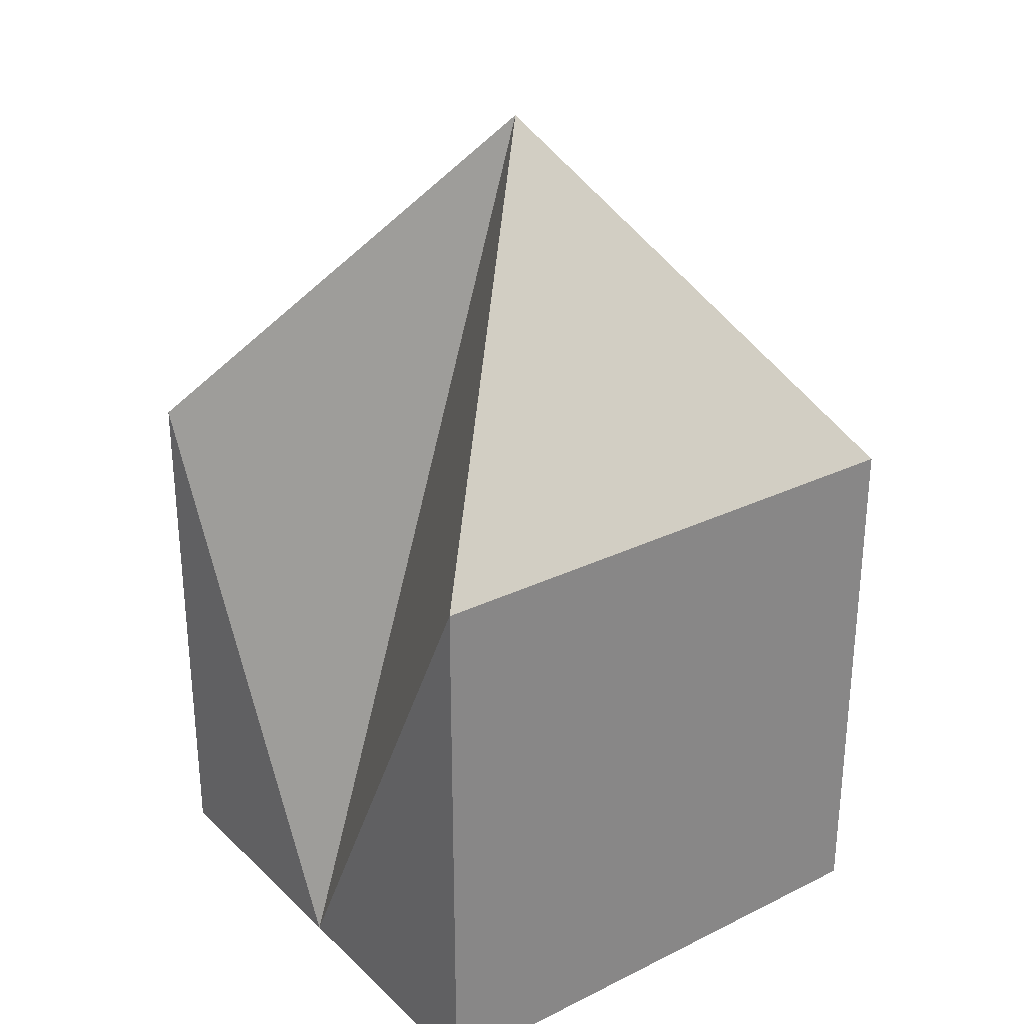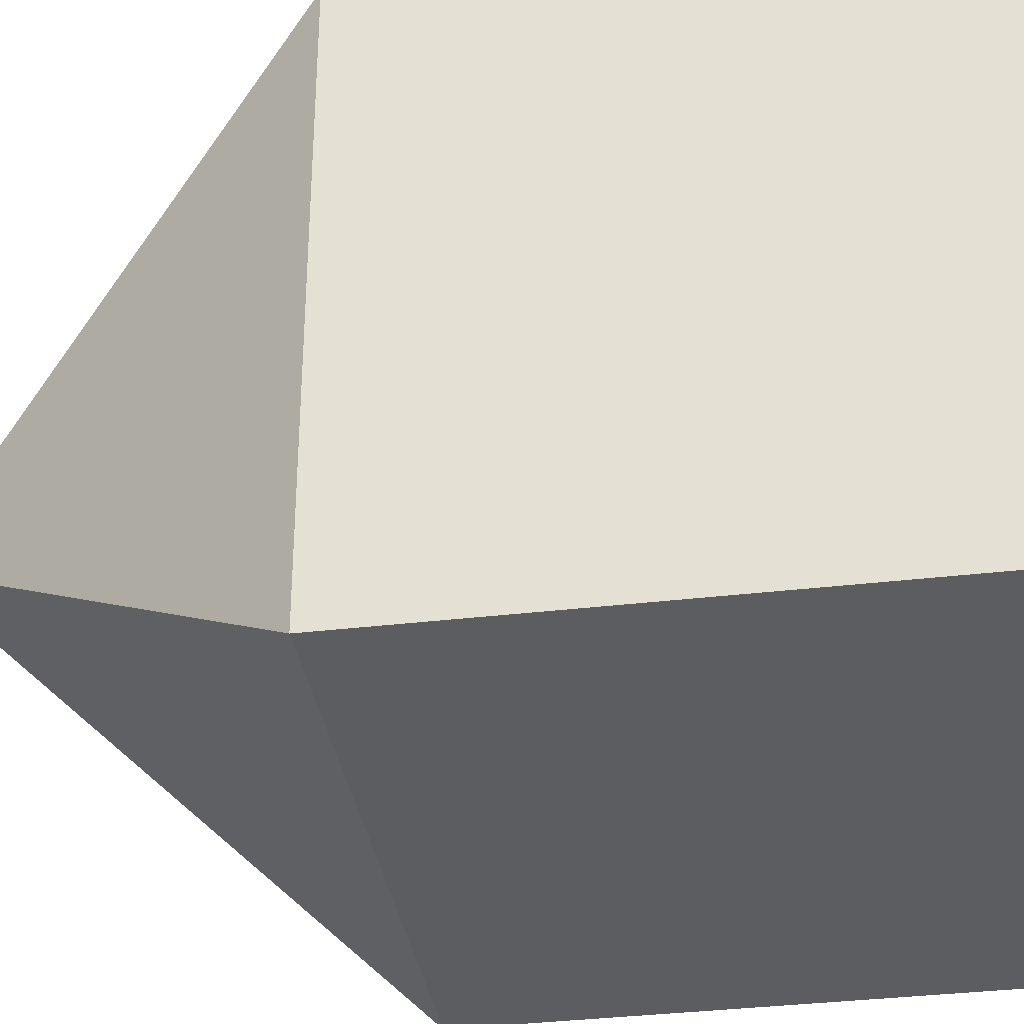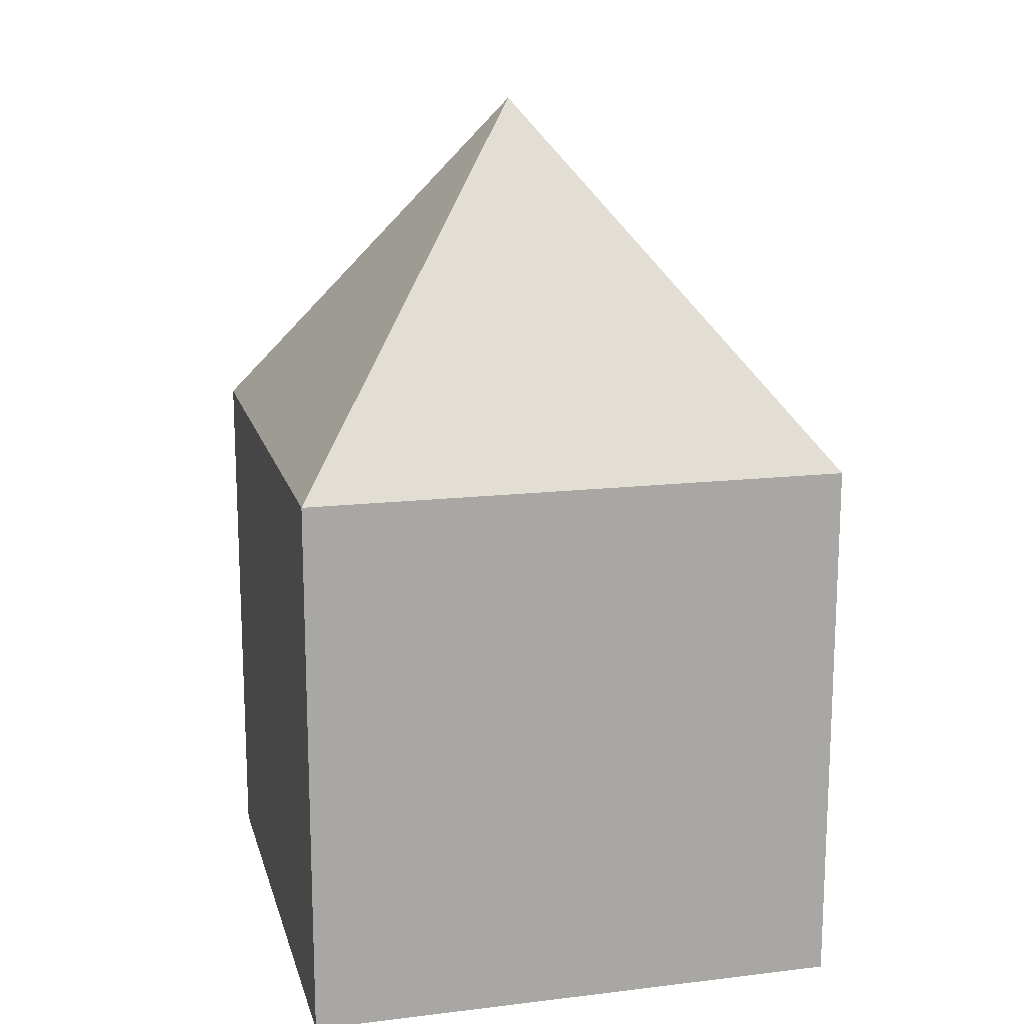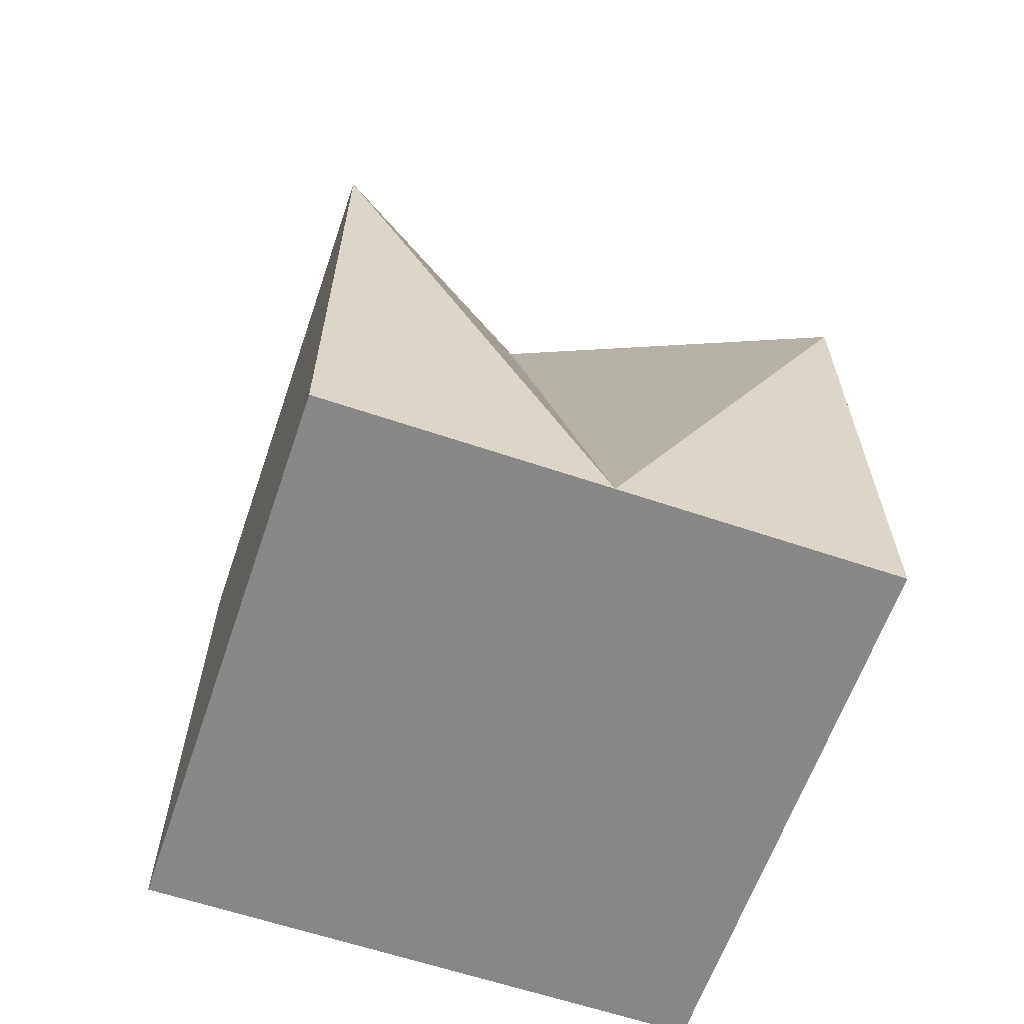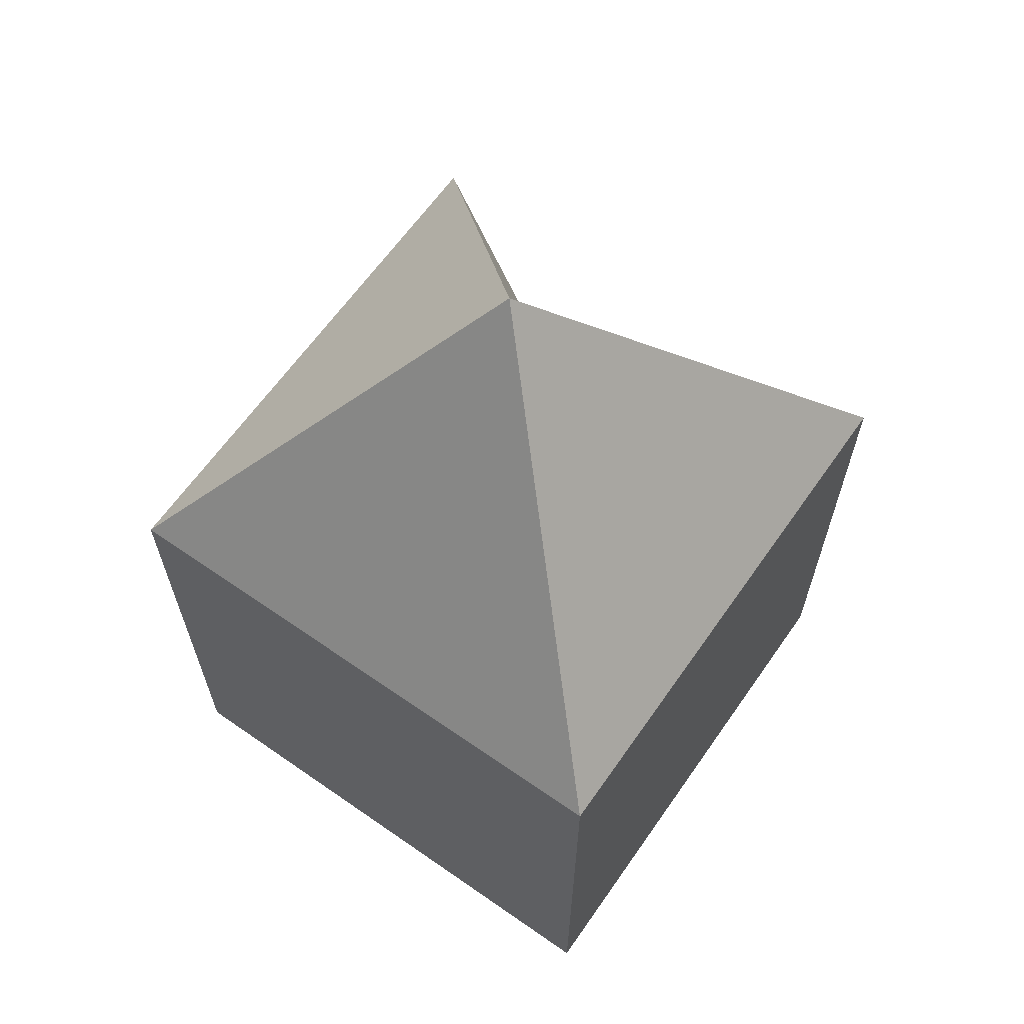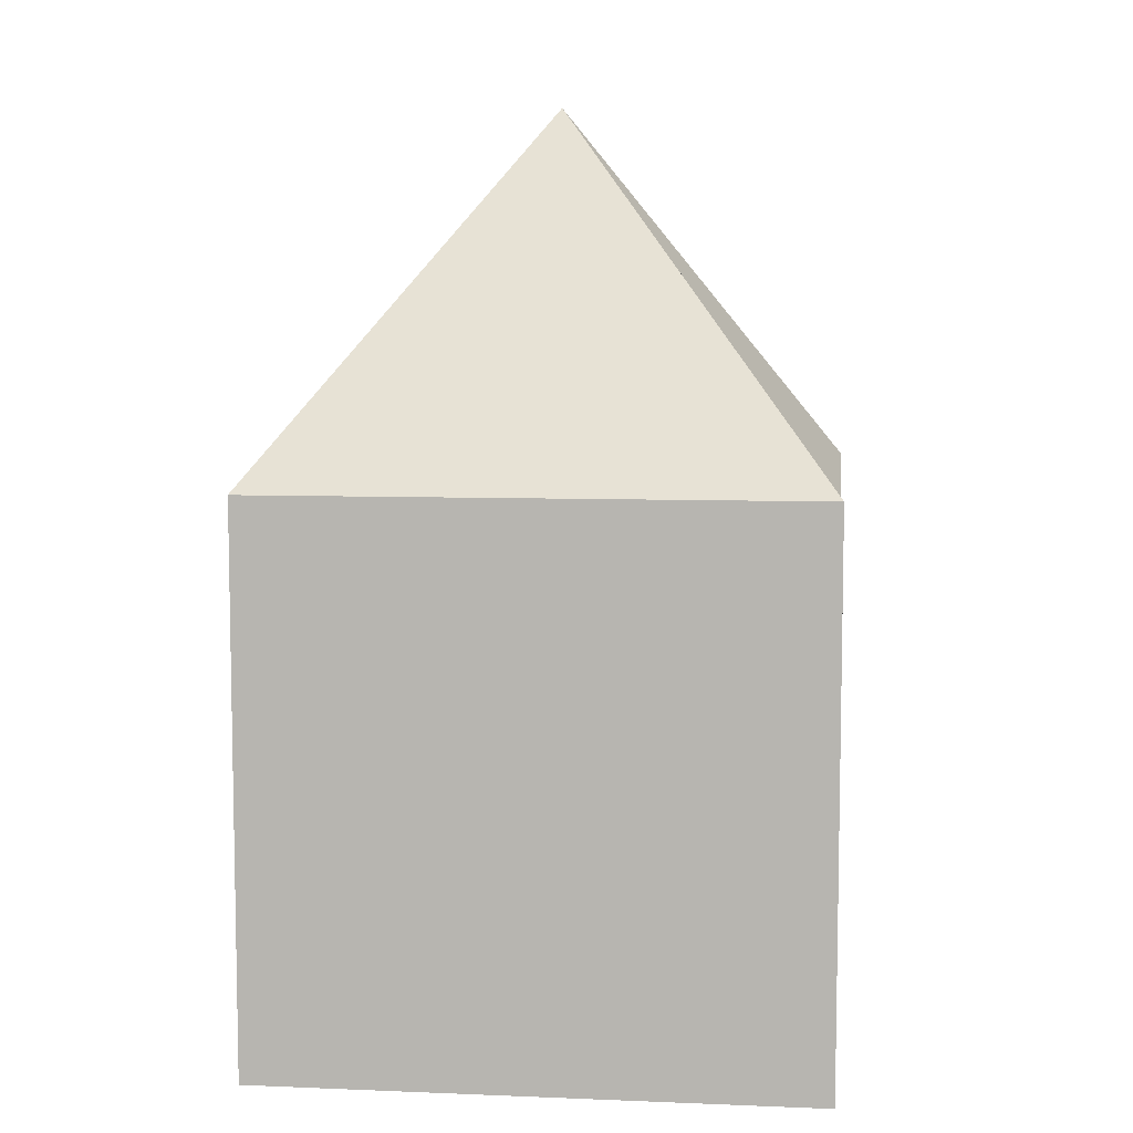
<metadata>
{"format":"obj","ext":"obj","renderer":"f3d","projection":"perspective","resolution":1024,"background":"white","views":[{"elev":28.1,"azim":-126.4,"up":"+Z"},{"elev":-35.5,"azim":98.9,"up":"+Y"},{"elev":15.3,"azim":75.9,"up":"+Z"},{"elev":-62.4,"azim":161.1,"up":"+Z"},{"elev":64.0,"azim":35.0,"up":"+Z"},{"elev":7.2,"azim":96.5,"up":"+Z"}]}
</metadata>
<code>
o Cube.001
v 0 1 -1
v -1 1 1
v 0 -0.01542 2.306
v -1 -1 1
v 0 -1 1
v -1 -1 -1
v 1 -1 -1
v 0 -1 -1
v 1 1 -1
v 1 -1 1
v -1 1 -1
v 1 1 1
f 1 2 3
f 3 4 5
f 2 6 4
f 7 5 8
f 9 10 7
f 1 7 8
f 11 8 6
f 8 4 6
f 10 3 5
f 1 12 9
f 1 11 2
f 3 2 4
f 2 11 6
f 7 10 5
f 9 12 10
f 1 9 7
f 11 1 8
f 8 5 4
f 10 12 3
f 1 3 12

</code>
